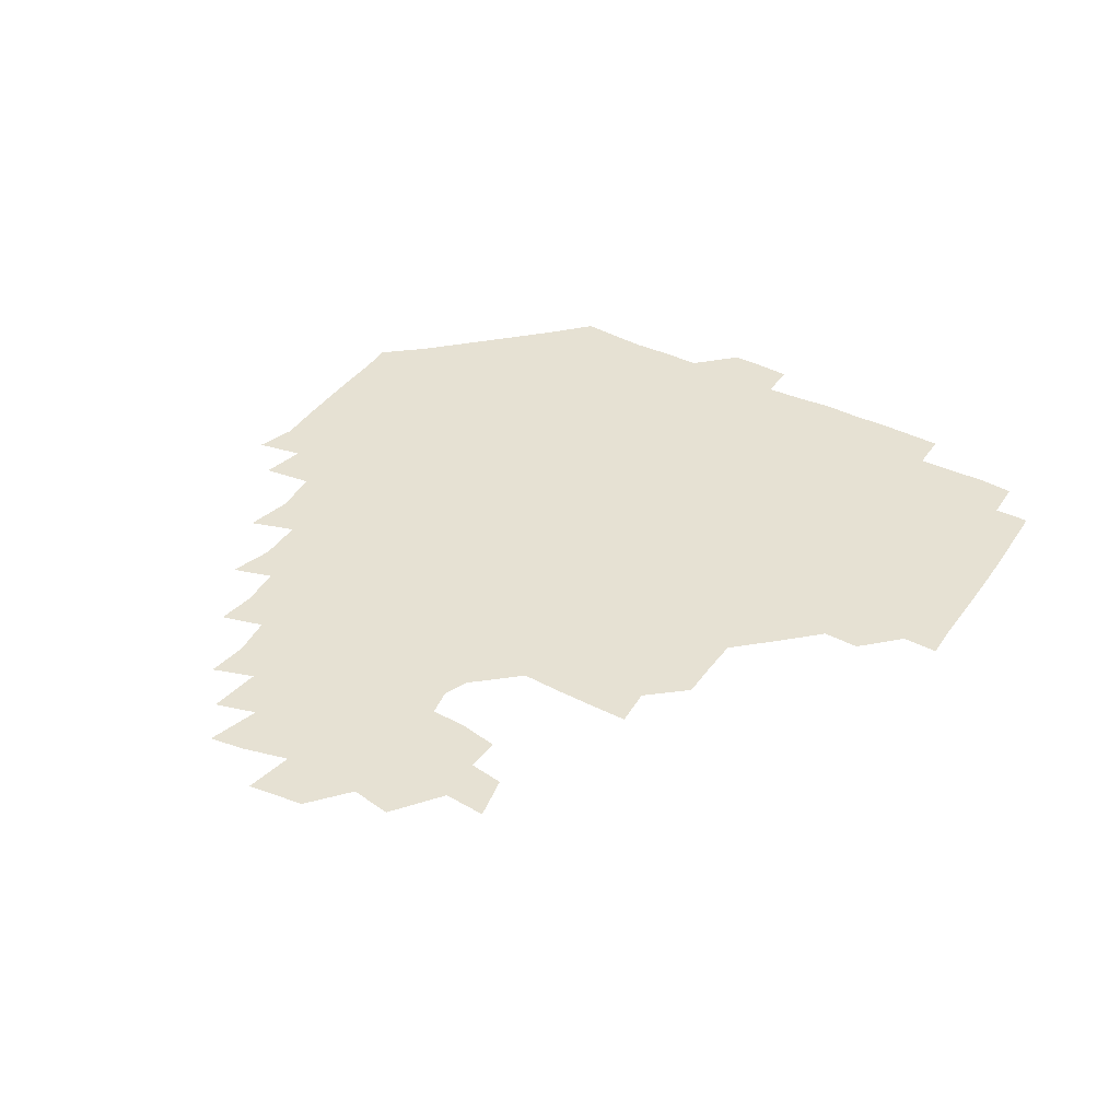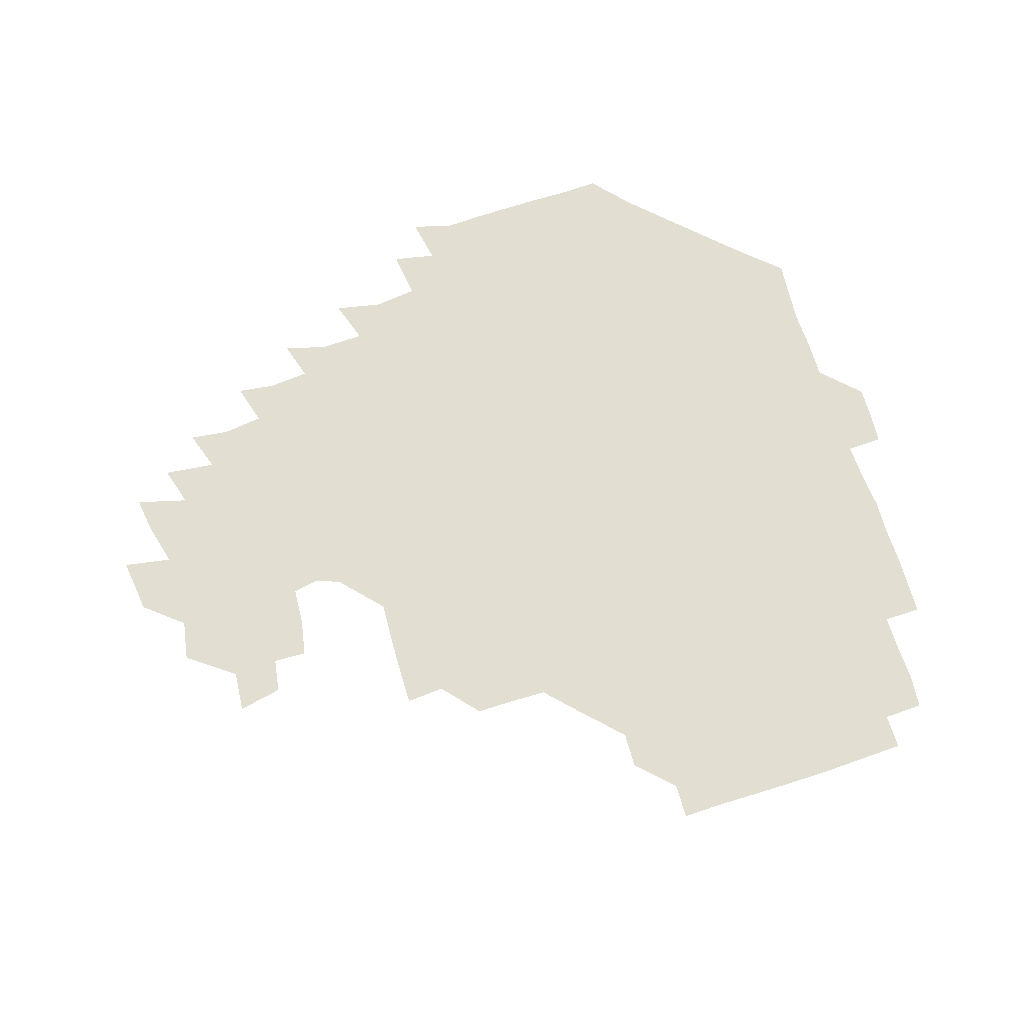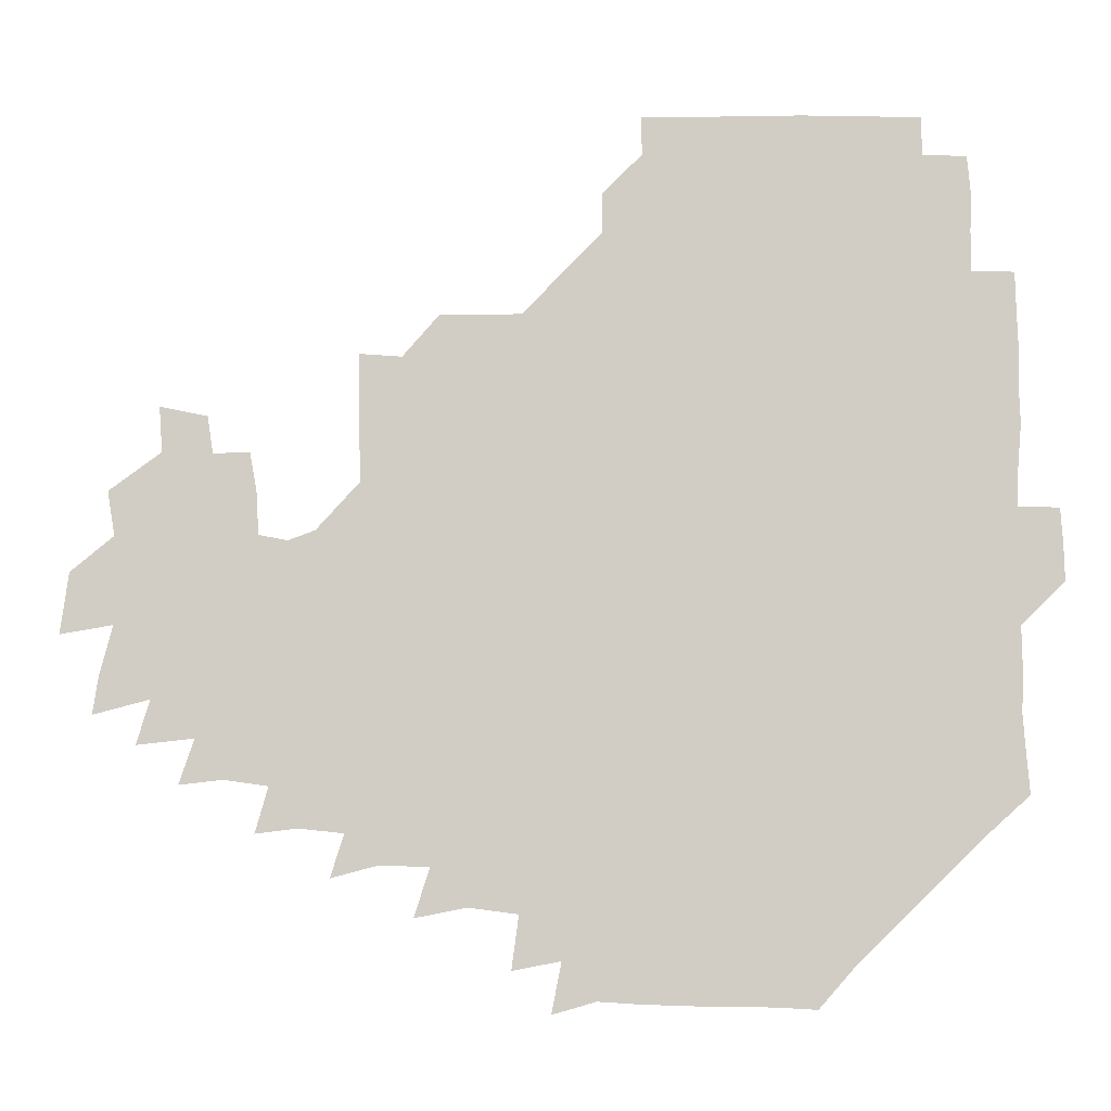
<metadata>
{"format":"obj","ext":"obj","renderer":"f3d","projection":"perspective","resolution":1024,"background":"white","views":[{"elev":38.7,"azim":122.2,"up":"+Z"},{"elev":67.7,"azim":163.1,"up":"+Z"},{"elev":-8.6,"azim":-175.6,"up":"+Y"}]}
</metadata>
<code>
v 193.1 257.1 0
v 193.5 270.9 0
v 194.3 284.2 0
v 207.7 179.3 0
v 208.8 193.2 0
v 209.9 208.7 0
v 209.3 224.8 0
v 209.5 241.1 0
v 209.6 256 0
v 210.1 270.6 0
v 209.6 284.8 0
v 209 300.4 0
v 207.6 316 0
v 208.2 331 0
v 207.7 346.1 0
v 208.2 360.3 0
v 208.5 373.1 0
v 222.4 166.1 0
v 223.8 180.4 0
v 225.6 195.5 0
v 226.2 210.6 0
v 228 226.2 0
v 228.3 241.1 0
v 226.6 256 0
v 226.8 270.9 0
v 226.5 285.7 0
v 226.3 300.7 0
v 226.2 315.8 0
v 225.5 330.8 0
v 225.6 345.6 0
v 225.8 359.8 0
v 224.4 373.5 0
v 224.3 388.8 0
v 223.8 404 0
v 225 417.9 0
v 237.9 151.1 0
v 238.4 165.8 0
v 240.3 181 0
v 240.8 195.9 0
v 241.5 211 0
v 242 226 0
v 243.8 241.3 0
v 242.2 256.1 0
v 241.5 271 0
v 241.3 285.9 0
v 242.5 300.9 0
v 241.4 316 0
v 241.2 331 0
v 241.8 345.9 0
v 241.8 360.7 0
v 241.1 375.4 0
v 241.2 390.2 0
v 241.2 404.8 0
v 241.6 418.8 0
v 241.5 433.3 0
v 254.3 135.1 0
v 255.7 151.3 0
v 256.1 166.5 0
v 256.3 181.4 0
v 256.8 196.4 0
v 256.8 211.3 0
v 256.9 226.2 0
v 257.7 241.2 0
v 257.2 256 0
v 256.8 271 0
v 256.7 286 0
v 256.3 301.1 0
v 256.3 316.1 0
v 256.9 331.2 0
v 256.9 346.1 0
v 257.1 361 0
v 256.6 375.9 0
v 256.4 390.8 0
v 256.8 405.6 0
v 257.1 420 0
v 257.8 434.1 0
v 270.6 119.2 0
v 272.3 137.1 0
v 272.3 152.1 0
v 271.9 166.8 0
v 272.3 181.9 0
v 271.8 196.5 0
v 272.1 211.5 0
v 272.1 226.3 0
v 272.1 241.1 0
v 271.6 256 0
v 271.2 271.1 0
v 271 286.1 0
v 271.2 301.1 0
v 271.2 316.2 0
v 271.6 331.3 0
v 271.4 346.2 0
v 271 361.2 0
v 271.6 376.2 0
v 271.3 391.1 0
v 272.2 406 0
v 271.9 420.6 0
v 273.2 434.8 0
v 284.9 102.9 0
v 286.8 121.9 0
v 287.3 137.7 0
v 287 152.2 0
v 287.4 167.4 0
v 287.1 182 0
v 287.1 196.7 0
v 287.1 211.5 0
v 287.3 226.3 0
v 286.8 241.1 0
v 286.4 256 0
v 285.9 271.1 0
v 286.3 286.1 0
v 286 301.2 0
v 286 316.2 0
v 286.2 331.3 0
v 286.2 346.3 0
v 286.4 361.4 0
v 286.1 376.4 0
v 286.6 391.5 0
v 286.5 406.3 0
v 287.1 421 0
v 287.6 435.3 0
v 300.3 103.8 0
v 301.9 123 0
v 302 138.1 0
v 301.8 152.5 0
v 301.9 167.4 0
v 302 182.2 0
v 301.5 196.6 0
v 302.2 211.7 0
v 302.6 226.4 0
v 301.8 241 0
v 301.2 256 0
v 300.9 271.1 0
v 301.1 286 0
v 300.8 301.2 0
v 301.1 316.3 0
v 300.9 331.3 0
v 301.1 346.4 0
v 301.1 361.4 0
v 301 376.4 0
v 301.2 391.5 0
v 301 406.3 0
v 301.7 421.1 0
v 302.3 435.5 0
v 316.4 103.8 0
v 316.5 122.8 0
v 316.4 138 0
v 316.4 152.9 0
v 316.6 167.8 0
v 316.5 182.4 0
v 316.6 197.1 0
v 316.8 211.8 0
v 317.3 226.4 0
v 316.9 240.9 0
v 316.4 255.7 0
v 315.9 271 0
v 315.8 286.2 0
v 315.7 301.3 0
v 315.8 316.3 0
v 315.8 331.4 0
v 315.8 346.4 0
v 315.9 361.4 0
v 315.8 376.4 0
v 316 391.6 0
v 316.1 406.5 0
v 316.4 421.1 0
v 317 435.6 0
v 332.7 104.2 0
v 331.4 122.5 0
v 331 137.6 0
v 330.9 152.9 0
v 331 168.1 0
v 331 182.4 0
v 331.1 197.1 0
v 331.2 211.7 0
v 331.5 226.5 0
v 331.4 240.9 0
v 331.3 255.5 0
v 330.9 271 0
v 330.6 286.7 0
v 330.6 301.4 0
v 330.7 316.3 0
v 330.7 331.4 0
v 330.8 346.4 0
v 330.8 361.4 0
v 330.8 376.4 0
v 330.8 391.6 0
v 331.1 406.4 0
v 331.3 421.2 0
v 331.8 435.6 0
v 349 104.7 0
v 346.5 122.4 0
v 345.8 138 0
v 345.6 152.6 0
v 345.4 167.9 0
v 345.5 182.5 0
v 345.6 197.2 0
v 345.7 212 0
v 345.8 226.5 0
v 346 240.9 0
v 345.9 255.6 0
v 345.7 270.9 0
v 345.4 286.5 0
v 345.5 301.4 0
v 345.6 316.3 0
v 345.8 331.3 0
v 345.7 346.4 0
v 345.8 361.4 0
v 346 376.4 0
v 346.1 391.5 0
v 346 406.6 0
v 346.6 421.4 0
v 346.9 436.1 0
v 364.4 105.7 0
v 361.7 122.3 0
v 360.5 138.3 0
v 360.1 153 0
v 359.7 168.3 0
v 360.1 182.3 0
v 360.1 197.2 0
v 360.2 212.1 0
v 360.2 226.8 0
v 360.4 241.1 0
v 360.5 255.6 0
v 360.5 270.8 0
v 360.5 286 0
v 360.5 301.1 0
v 360.7 316.1 0
v 360.8 331.3 0
v 360.9 346.3 0
v 361.1 361.3 0
v 361.4 376.3 0
v 361.6 391.4 0
v 361.9 406.5 0
v 380.9 101 0
v 377.2 120.1 0
v 375.2 138.8 0
v 374.5 153.5 0
v 374.3 168.3 0
v 374.1 183.3 0
v 374.5 197.4 0
v 374.3 212.6 0
v 374.4 227 0
v 374.5 241.3 0
v 374.9 255.8 0
v 375.2 270.7 0
v 375.4 285.5 0
v 375.5 300.5 0
v 375.6 315.8 0
v 375.8 331.1 0
v 376.1 346.1 0
v 376.3 361 0
v 376.9 376.1 0
v 395.4 116.6 0
v 392.7 136.9 0
v 389.2 154.2 0
v 388.5 168.7 0
v 388.6 183.3 0
v 388.3 198.2 0
v 388 213.1 0
v 388.2 227.3 0
v 388.5 241.5 0
v 389 255.8 0
v 389.5 270.5 0
v 389.8 285.2 0
v 390.2 300.4 0
v 390.4 315.6 0
v 390.7 330.9 0
v 391 345.7 0
v 391.8 360.5 0
v 411.5 139.4 0
v 406.3 154.7 0
v 404.6 168.4 0
v 404.1 182.9 0
v 403 198.1 0
v 402.6 212.8 0
v 403.5 226.9 0
v 403.3 241.6 0
v 403.2 256.1 0
v 403.8 270.6 0
v 404.3 285.3 0
v 404.5 300.1 0
v 405.1 315.4 0
v 405.3 330.3 0
v 405.9 345.3 0
v 407.5 360.4 0
v 431.3 135.5 0
v 425.2 154 0
v 420.4 168.7 0
v 420.1 182.5 0
v 418.3 197.8 0
v 416.5 213.3 0
v 417.4 227.1 0
v 417.8 241.6 0
v 418.4 256.2 0
v 418.5 270.7 0
v 418.5 285.3 0
v 419 299.9 0
v 420 315.2 0
v 420.1 330.1 0
v 421.1 345 0
v 423.3 360.7 0
v 444.2 154.7 0
v 439.8 168.1 0
v 437.5 182 0
v 435.1 197.3 0
v 431.7 213.3 0
v 431.2 227.5 0
v 431.4 241.8 0
v 432.7 256.1 0
v 433 270.6 0
v 432.9 285 0
v 434.4 299.5 0
v 435.4 315 0
v 435.9 330.3 0
v 437.3 344.9 0
v 462.2 150 0
v 457 166.4 0
v 453.3 181.6 0
v 451.9 196 0
v 448.6 212.4 0
v 446.6 227.4 0
v 446.8 241.5 0
v 447.9 255.9 0
v 447.8 270.2 0
v 449.8 284.1 0
v 452.5 297.4 0
v 453.2 315.9 0
v 453.5 332.2 0
v 453.5 346.3 0
v 474.2 168.3 0
v 469.2 183 0
v 466 197.5 0
v 464.8 211.8 0
v 462.1 227.2 0
v 461.3 241.3 0
v 463.3 254.6 0
v 465.3 267.8 0
v 469.3 279.2 0
v 490.4 166.3 0
v 485.4 183.8 0
v 481.1 198.8 0
v 477.3 214.1 0
v 475.6 227.9 0
v 474.6 241.5 0
v 475 253.9 0
v 476.5 265.5 0
v 479.7 275.4 0
v 502.4 186.3 0
v 497.6 200.1 0
v 494.6 214.2 0
v 491.7 227.8 0
v 490.7 241.2 0
v 489.9 253.9 0
v 490 265.6 0
v 490.9 277.7 0
v 491.7 293.5 0
v 494.5 309.2 0
v 519.3 184.4 0
v 513.4 201.5 0
v 512.1 214.5 0
v 508.4 228 0
v 507 241.4 0
v 506.8 255.2 0
v 507.1 269 0
v 506.7 282.3 0
v 507.2 295.5 0
v 508.7 308.8 0
v 510.9 323.2 0
v 535.5 199.3 0
v 530.4 216.2 0
v 528 228.7 0
v 525.9 242.3 0
v 524.9 255.5 0
v 524.5 269 0
v 524.5 282.9 0
v 527 296.6 0
v 528.1 309.7 0
v 529.4 327.2 0
v 552.3 210.6 0
v 550.1 225.1 0
v 545.1 244.2 0
v 544.1 255 0
v 544 266.7 0
v 545.6 277.9 0
v 548.5 295 0
v 565.6 240.9 0
v 563.9 252.3 0
v 562.4 264.3 0
f 8 9 1
f 1 9 2
f 9 10 2
f 2 10 3
f 10 11 3
f 18 19 4
f 4 19 5
f 19 20 5
f 5 20 6
f 20 21 6
f 6 21 7
f 21 22 7
f 7 22 8
f 22 23 8
f 8 23 9
f 23 24 9
f 9 24 10
f 24 25 10
f 10 25 11
f 25 26 11
f 11 26 12
f 26 27 12
f 12 27 13
f 27 28 13
f 13 28 14
f 28 29 14
f 14 29 15
f 29 30 15
f 15 30 16
f 30 31 16
f 16 31 17
f 31 32 17
f 36 37 18
f 18 37 19
f 37 38 19
f 19 38 20
f 38 39 20
f 20 39 21
f 39 40 21
f 21 40 22
f 40 41 22
f 22 41 23
f 41 42 23
f 23 42 24
f 42 43 24
f 24 43 25
f 43 44 25
f 25 44 26
f 44 45 26
f 26 45 27
f 45 46 27
f 27 46 28
f 46 47 28
f 28 47 29
f 47 48 29
f 29 48 30
f 48 49 30
f 30 49 31
f 49 50 31
f 31 50 32
f 50 51 32
f 32 51 33
f 51 52 33
f 33 52 34
f 52 53 34
f 34 53 35
f 53 54 35
f 56 57 36
f 36 57 37
f 57 58 37
f 37 58 38
f 58 59 38
f 38 59 39
f 59 60 39
f 39 60 40
f 60 61 40
f 40 61 41
f 61 62 41
f 41 62 42
f 62 63 42
f 42 63 43
f 63 64 43
f 43 64 44
f 64 65 44
f 44 65 45
f 65 66 45
f 45 66 46
f 66 67 46
f 46 67 47
f 67 68 47
f 47 68 48
f 68 69 48
f 48 69 49
f 69 70 49
f 49 70 50
f 70 71 50
f 50 71 51
f 71 72 51
f 51 72 52
f 72 73 52
f 52 73 53
f 73 74 53
f 53 74 54
f 74 75 54
f 54 75 55
f 75 76 55
f 77 78 56
f 56 78 57
f 78 79 57
f 57 79 58
f 79 80 58
f 58 80 59
f 80 81 59
f 59 81 60
f 81 82 60
f 60 82 61
f 82 83 61
f 61 83 62
f 83 84 62
f 62 84 63
f 84 85 63
f 63 85 64
f 85 86 64
f 64 86 65
f 86 87 65
f 65 87 66
f 87 88 66
f 66 88 67
f 88 89 67
f 67 89 68
f 89 90 68
f 68 90 69
f 90 91 69
f 69 91 70
f 91 92 70
f 70 92 71
f 92 93 71
f 71 93 72
f 93 94 72
f 72 94 73
f 94 95 73
f 73 95 74
f 95 96 74
f 74 96 75
f 96 97 75
f 75 97 76
f 97 98 76
f 99 100 77
f 77 100 78
f 100 101 78
f 78 101 79
f 101 102 79
f 79 102 80
f 102 103 80
f 80 103 81
f 103 104 81
f 81 104 82
f 104 105 82
f 82 105 83
f 105 106 83
f 83 106 84
f 106 107 84
f 84 107 85
f 107 108 85
f 85 108 86
f 108 109 86
f 86 109 87
f 109 110 87
f 87 110 88
f 110 111 88
f 88 111 89
f 111 112 89
f 89 112 90
f 112 113 90
f 90 113 91
f 113 114 91
f 91 114 92
f 114 115 92
f 92 115 93
f 115 116 93
f 93 116 94
f 116 117 94
f 94 117 95
f 117 118 95
f 95 118 96
f 118 119 96
f 96 119 97
f 119 120 97
f 97 120 98
f 120 121 98
f 99 122 100
f 122 123 100
f 100 123 101
f 123 124 101
f 101 124 102
f 124 125 102
f 102 125 103
f 125 126 103
f 103 126 104
f 126 127 104
f 104 127 105
f 127 128 105
f 105 128 106
f 128 129 106
f 106 129 107
f 129 130 107
f 107 130 108
f 130 131 108
f 108 131 109
f 131 132 109
f 109 132 110
f 132 133 110
f 110 133 111
f 133 134 111
f 111 134 112
f 134 135 112
f 112 135 113
f 135 136 113
f 113 136 114
f 136 137 114
f 114 137 115
f 137 138 115
f 115 138 116
f 138 139 116
f 116 139 117
f 139 140 117
f 117 140 118
f 140 141 118
f 118 141 119
f 141 142 119
f 119 142 120
f 142 143 120
f 120 143 121
f 143 144 121
f 122 145 123
f 145 146 123
f 123 146 124
f 146 147 124
f 124 147 125
f 147 148 125
f 125 148 126
f 148 149 126
f 126 149 127
f 149 150 127
f 127 150 128
f 150 151 128
f 128 151 129
f 151 152 129
f 129 152 130
f 152 153 130
f 130 153 131
f 153 154 131
f 131 154 132
f 154 155 132
f 132 155 133
f 155 156 133
f 133 156 134
f 156 157 134
f 134 157 135
f 157 158 135
f 135 158 136
f 158 159 136
f 136 159 137
f 159 160 137
f 137 160 138
f 160 161 138
f 138 161 139
f 161 162 139
f 139 162 140
f 162 163 140
f 140 163 141
f 163 164 141
f 141 164 142
f 164 165 142
f 142 165 143
f 165 166 143
f 143 166 144
f 166 167 144
f 145 168 146
f 168 169 146
f 146 169 147
f 169 170 147
f 147 170 148
f 170 171 148
f 148 171 149
f 171 172 149
f 149 172 150
f 172 173 150
f 150 173 151
f 173 174 151
f 151 174 152
f 174 175 152
f 152 175 153
f 175 176 153
f 153 176 154
f 176 177 154
f 154 177 155
f 177 178 155
f 155 178 156
f 178 179 156
f 156 179 157
f 179 180 157
f 157 180 158
f 180 181 158
f 158 181 159
f 181 182 159
f 159 182 160
f 182 183 160
f 160 183 161
f 183 184 161
f 161 184 162
f 184 185 162
f 162 185 163
f 185 186 163
f 163 186 164
f 186 187 164
f 164 187 165
f 187 188 165
f 165 188 166
f 188 189 166
f 166 189 167
f 189 190 167
f 168 191 169
f 191 192 169
f 169 192 170
f 192 193 170
f 170 193 171
f 193 194 171
f 171 194 172
f 194 195 172
f 172 195 173
f 195 196 173
f 173 196 174
f 196 197 174
f 174 197 175
f 197 198 175
f 175 198 176
f 198 199 176
f 176 199 177
f 199 200 177
f 177 200 178
f 200 201 178
f 178 201 179
f 201 202 179
f 179 202 180
f 202 203 180
f 180 203 181
f 203 204 181
f 181 204 182
f 204 205 182
f 182 205 183
f 205 206 183
f 183 206 184
f 206 207 184
f 184 207 185
f 207 208 185
f 185 208 186
f 208 209 186
f 186 209 187
f 209 210 187
f 187 210 188
f 210 211 188
f 188 211 189
f 211 212 189
f 189 212 190
f 212 213 190
f 191 214 192
f 214 215 192
f 192 215 193
f 215 216 193
f 193 216 194
f 216 217 194
f 194 217 195
f 217 218 195
f 195 218 196
f 218 219 196
f 196 219 197
f 219 220 197
f 197 220 198
f 220 221 198
f 198 221 199
f 221 222 199
f 199 222 200
f 222 223 200
f 200 223 201
f 223 224 201
f 201 224 202
f 224 225 202
f 202 225 203
f 225 226 203
f 203 226 204
f 226 227 204
f 204 227 205
f 227 228 205
f 205 228 206
f 228 229 206
f 206 229 207
f 229 230 207
f 207 230 208
f 230 231 208
f 208 231 209
f 231 232 209
f 209 232 210
f 232 233 210
f 210 233 211
f 233 234 211
f 211 234 212
f 214 235 215
f 235 236 215
f 215 236 216
f 236 237 216
f 216 237 217
f 237 238 217
f 217 238 218
f 238 239 218
f 218 239 219
f 239 240 219
f 219 240 220
f 240 241 220
f 220 241 221
f 241 242 221
f 221 242 222
f 242 243 222
f 222 243 223
f 243 244 223
f 223 244 224
f 244 245 224
f 224 245 225
f 245 246 225
f 225 246 226
f 246 247 226
f 226 247 227
f 247 248 227
f 227 248 228
f 248 249 228
f 228 249 229
f 249 250 229
f 229 250 230
f 250 251 230
f 230 251 231
f 251 252 231
f 231 252 232
f 252 253 232
f 232 253 233
f 236 254 237
f 254 255 237
f 237 255 238
f 255 256 238
f 238 256 239
f 256 257 239
f 239 257 240
f 257 258 240
f 240 258 241
f 258 259 241
f 241 259 242
f 259 260 242
f 242 260 243
f 260 261 243
f 243 261 244
f 261 262 244
f 244 262 245
f 262 263 245
f 245 263 246
f 263 264 246
f 246 264 247
f 264 265 247
f 247 265 248
f 265 266 248
f 248 266 249
f 266 267 249
f 249 267 250
f 267 268 250
f 250 268 251
f 268 269 251
f 251 269 252
f 269 270 252
f 252 270 253
f 255 271 256
f 271 272 256
f 256 272 257
f 272 273 257
f 257 273 258
f 273 274 258
f 258 274 259
f 274 275 259
f 259 275 260
f 275 276 260
f 260 276 261
f 276 277 261
f 261 277 262
f 277 278 262
f 262 278 263
f 278 279 263
f 263 279 264
f 279 280 264
f 264 280 265
f 280 281 265
f 265 281 266
f 281 282 266
f 266 282 267
f 282 283 267
f 267 283 268
f 283 284 268
f 268 284 269
f 284 285 269
f 269 285 270
f 285 286 270
f 271 287 272
f 287 288 272
f 272 288 273
f 288 289 273
f 273 289 274
f 289 290 274
f 274 290 275
f 290 291 275
f 275 291 276
f 291 292 276
f 276 292 277
f 292 293 277
f 277 293 278
f 293 294 278
f 278 294 279
f 294 295 279
f 279 295 280
f 295 296 280
f 280 296 281
f 296 297 281
f 281 297 282
f 297 298 282
f 282 298 283
f 298 299 283
f 283 299 284
f 299 300 284
f 284 300 285
f 300 301 285
f 285 301 286
f 301 302 286
f 288 303 289
f 303 304 289
f 289 304 290
f 304 305 290
f 290 305 291
f 305 306 291
f 291 306 292
f 306 307 292
f 292 307 293
f 307 308 293
f 293 308 294
f 308 309 294
f 294 309 295
f 309 310 295
f 295 310 296
f 310 311 296
f 296 311 297
f 311 312 297
f 297 312 298
f 312 313 298
f 298 313 299
f 313 314 299
f 299 314 300
f 314 315 300
f 300 315 301
f 315 316 301
f 301 316 302
f 303 317 304
f 317 318 304
f 304 318 305
f 318 319 305
f 305 319 306
f 319 320 306
f 306 320 307
f 320 321 307
f 307 321 308
f 321 322 308
f 308 322 309
f 322 323 309
f 309 323 310
f 323 324 310
f 310 324 311
f 324 325 311
f 311 325 312
f 325 326 312
f 312 326 313
f 326 327 313
f 313 327 314
f 327 328 314
f 314 328 315
f 328 329 315
f 315 329 316
f 329 330 316
f 318 331 319
f 331 332 319
f 319 332 320
f 332 333 320
f 320 333 321
f 333 334 321
f 321 334 322
f 334 335 322
f 322 335 323
f 335 336 323
f 323 336 324
f 336 337 324
f 324 337 325
f 337 338 325
f 325 338 326
f 338 339 326
f 326 339 327
f 331 340 332
f 340 341 332
f 332 341 333
f 341 342 333
f 333 342 334
f 342 343 334
f 334 343 335
f 343 344 335
f 335 344 336
f 344 345 336
f 336 345 337
f 345 346 337
f 337 346 338
f 346 347 338
f 338 347 339
f 347 348 339
f 341 349 342
f 349 350 342
f 342 350 343
f 350 351 343
f 343 351 344
f 351 352 344
f 344 352 345
f 352 353 345
f 345 353 346
f 353 354 346
f 346 354 347
f 354 355 347
f 347 355 348
f 355 356 348
f 349 359 350
f 359 360 350
f 350 360 351
f 360 361 351
f 351 361 352
f 361 362 352
f 352 362 353
f 362 363 353
f 353 363 354
f 363 364 354
f 354 364 355
f 364 365 355
f 355 365 356
f 365 366 356
f 356 366 357
f 366 367 357
f 357 367 358
f 367 368 358
f 360 370 361
f 370 371 361
f 361 371 362
f 371 372 362
f 362 372 363
f 372 373 363
f 363 373 364
f 373 374 364
f 364 374 365
f 374 375 365
f 365 375 366
f 375 376 366
f 366 376 367
f 376 377 367
f 367 377 368
f 377 378 368
f 368 378 369
f 378 379 369
f 371 380 372
f 380 381 372
f 372 381 373
f 381 382 373
f 373 382 374
f 382 383 374
f 374 383 375
f 383 384 375
f 375 384 376
f 384 385 376
f 376 385 377
f 385 386 377
f 377 386 378
f 382 387 383
f 387 388 383
f 383 388 384
f 388 389 384
f 384 389 385

</code>
